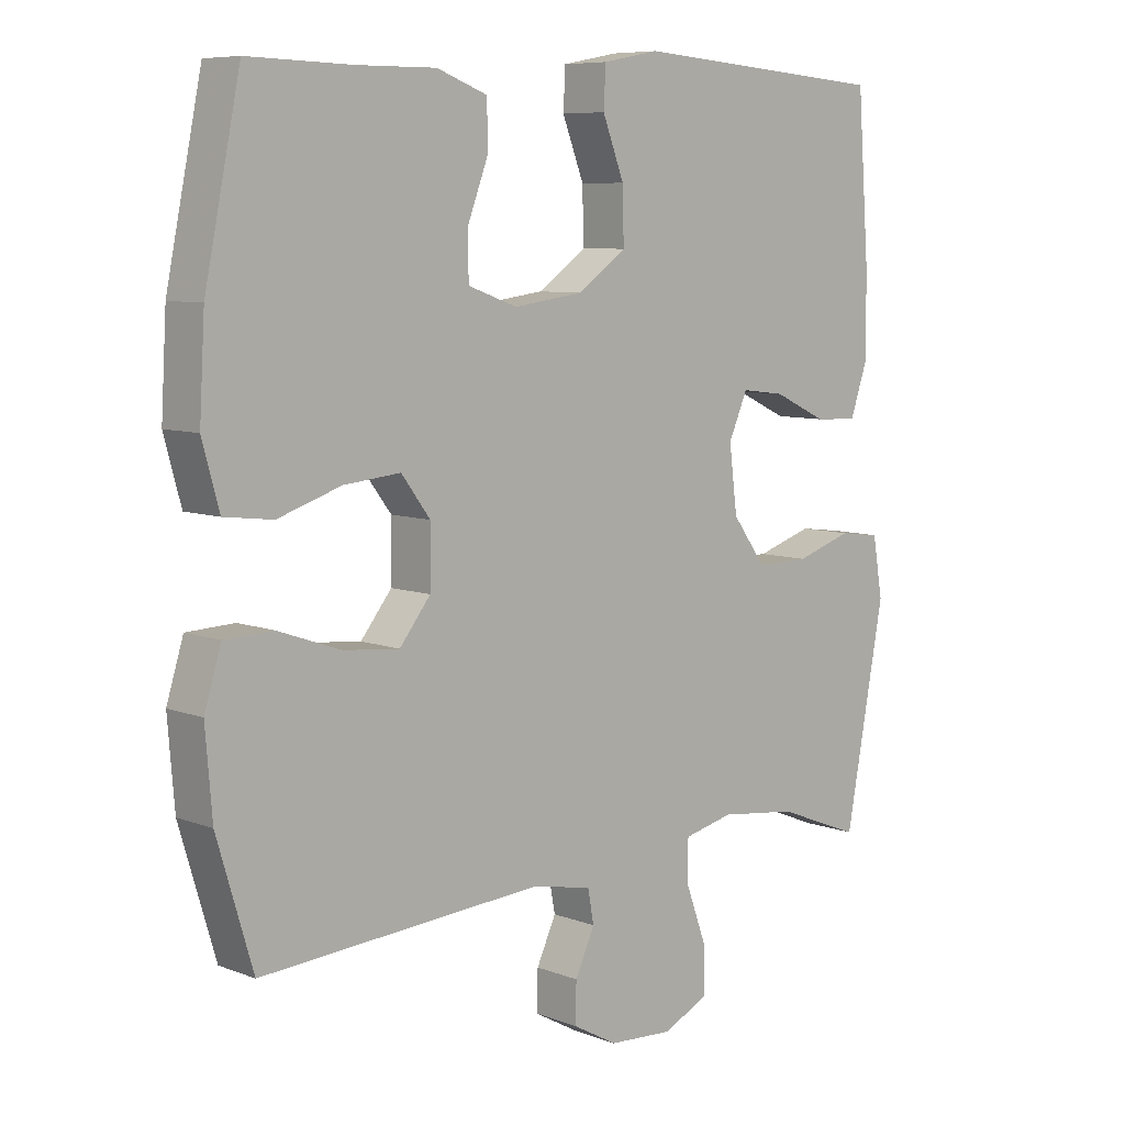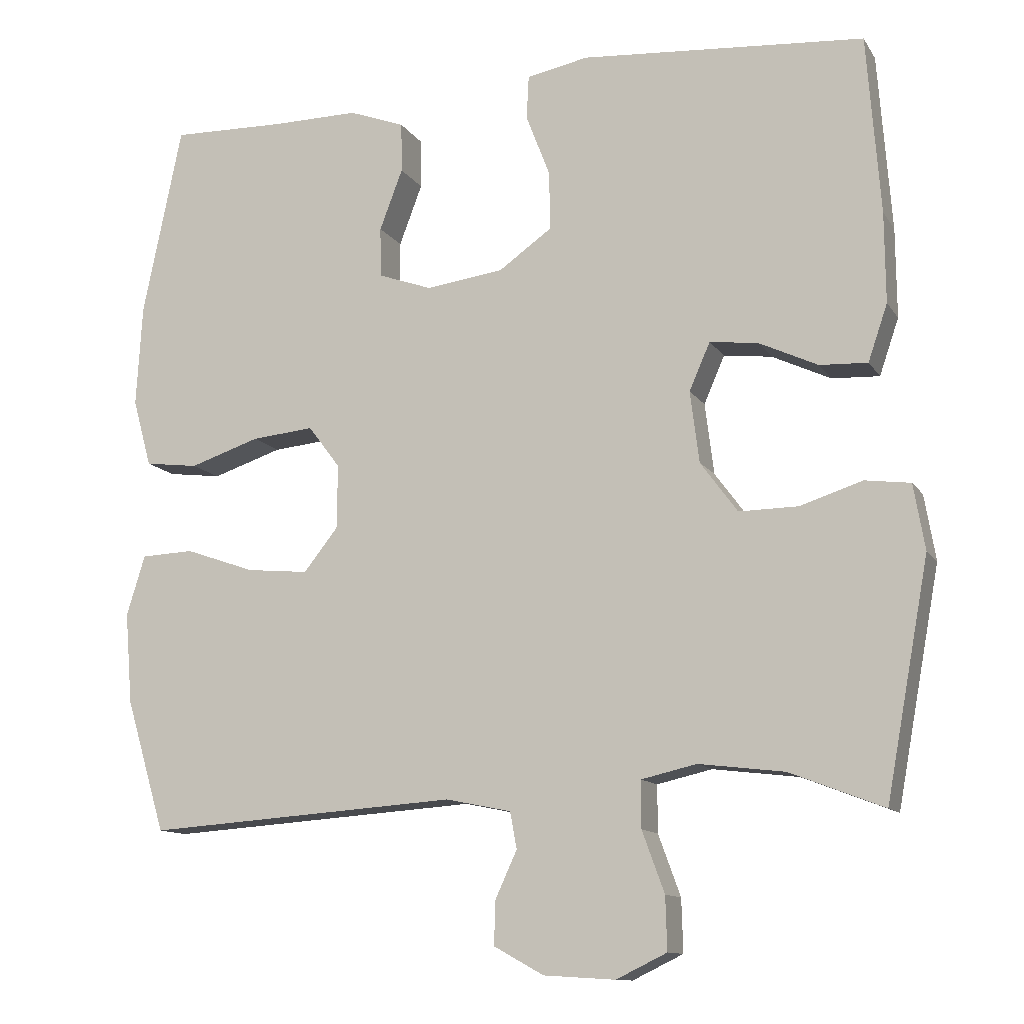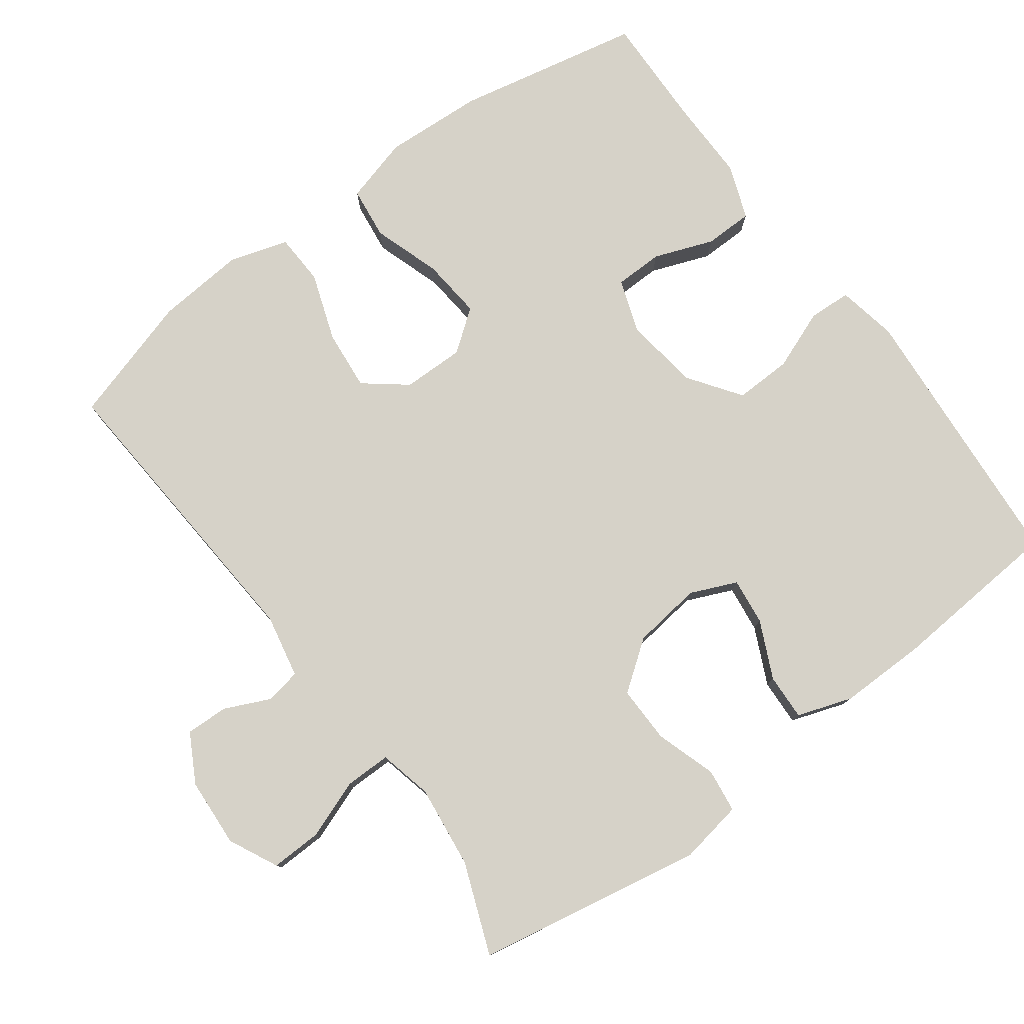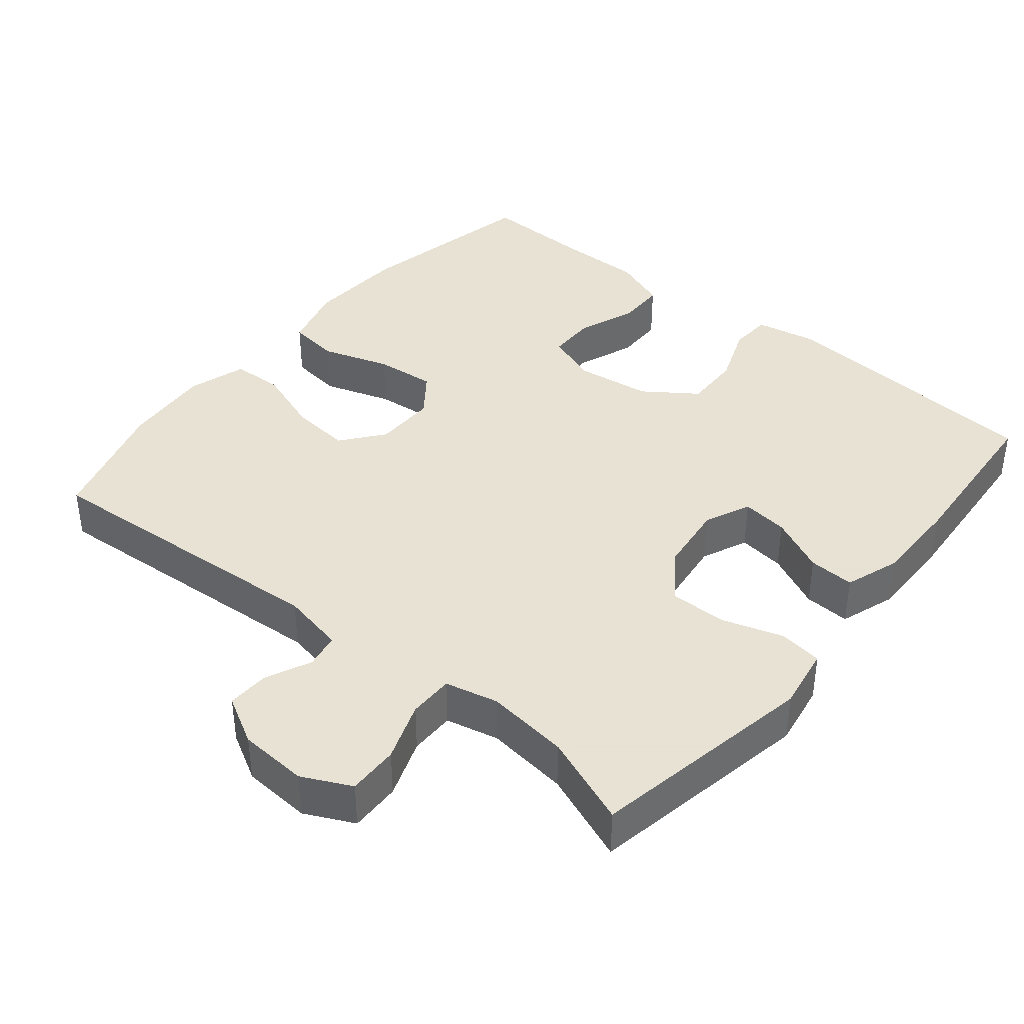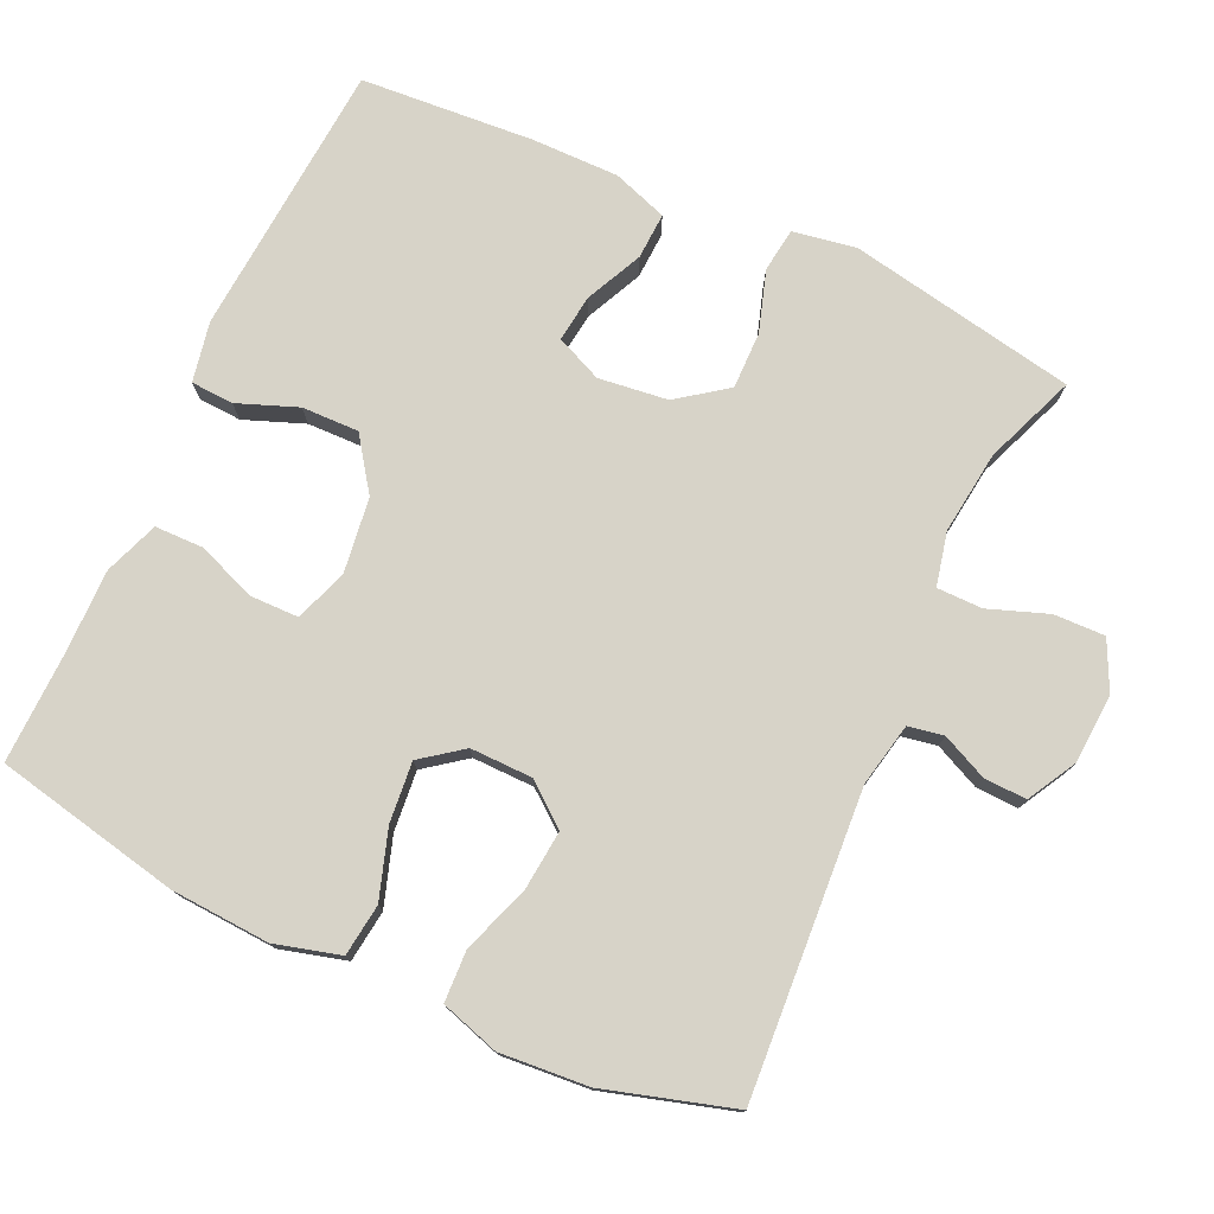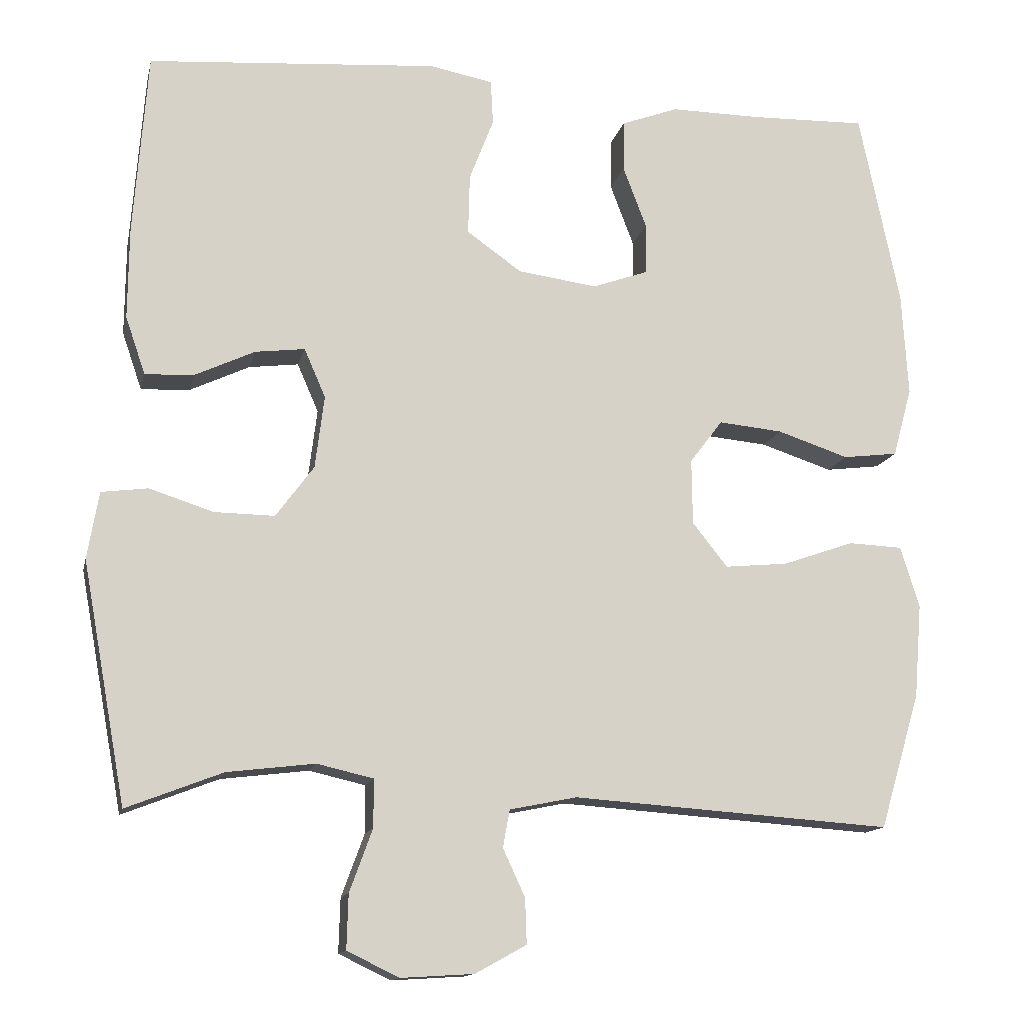
<metadata>
{"format":"obj","ext":"obj","renderer":"f3d","projection":"perspective","resolution":1024,"background":"white","views":[{"elev":7.7,"azim":136.7,"up":"+Z"},{"elev":-11.9,"azim":-159.5,"up":"+Z"},{"elev":78.4,"azim":-126.6,"up":"+Y"},{"elev":39.7,"azim":-140.6,"up":"+Y"},{"elev":76.7,"azim":114.8,"up":"+Y"},{"elev":-13.6,"azim":-12.3,"up":"+Z"}]}
</metadata>
<code>
v -0.5 0.07 -0.5
v -0.558 0.07 -0.185
v -0.543 0.07 -0.097
v -0.482 0.07 -0.089
v -0.398 0.07 -0.116
v -0.319 0.07 -0.117
v -0.269 0.07 -0.049
v -0.257 0.07 0.047
v -0.285 0.07 0.111
v -0.35 0.07 0.103
v -0.429 0.07 0.066
v -0.493 0.07 0.063
v -0.519 0.07 0.139
v -0.518 0.07 0.26
v -0.5 0.07 0.5
v -0.118 0.07 0.529
v -0.035 0.07 0.513
v -0.032 0.07 0.454
v -0.064 0.07 0.371
v -0.066 0.07 0.292
v 0.006 0.07 0.241
v 0.11 0.07 0.227
v 0.183 0.07 0.253
v 0.184 0.07 0.32
v 0.153 0.07 0.402
v 0.154 0.07 0.469
v 0.229 0.07 0.497
v 0.346 0.07 0.496
v 0.5 0.07 0.5
v 0.553 0.07 0.243
v 0.561 0.07 0.106
v 0.536 0.07 0.015
v 0.464 0.07 0.006
v 0.37 0.07 0.037
v 0.286 0.07 0.045
v 0.243 0.07 -0.012
v 0.244 0.07 -0.098
v 0.29 0.07 -0.156
v 0.373 0.07 -0.148
v 0.467 0.07 -0.115
v 0.538 0.07 -0.118
v 0.563 0.07 -0.199
v 0.553 0.07 -0.322
v 0.5 0.07 -0.5
v 0.08 0.07 -0.471
v -0.008 0.07 -0.489
v -0.017 0.07 -0.538
v 0.012 0.07 -0.601
v 0.014 0.07 -0.66
v -0.053 0.07 -0.697
v -0.149 0.07 -0.703
v -0.217 0.07 -0.67
v -0.215 0.07 -0.599
v -0.185 0.07 -0.517
v -0.185 0.07 -0.454
v -0.259 0.07 -0.437
v -0.374 0.07 -0.451
v -0.5 0 -0.5
v -0.558 0 -0.185
v -0.543 0 -0.097
v -0.482 0 -0.089
v -0.398 0 -0.116
v -0.319 0 -0.117
v -0.269 0 -0.049
v -0.257 0 0.047
v -0.285 0 0.111
v -0.35 0 0.103
v -0.429 0 0.066
v -0.493 0 0.063
v -0.519 0 0.139
v -0.518 0 0.26
v -0.5 0 0.5
v -0.118 0 0.529
v -0.035 0 0.513
v -0.032 0 0.454
v -0.064 0 0.371
v -0.066 0 0.292
v 0.006 0 0.241
v 0.11 0 0.227
v 0.183 0 0.253
v 0.184 0 0.32
v 0.153 0 0.402
v 0.154 0 0.469
v 0.229 0 0.497
v 0.346 0 0.496
v 0.5 0 0.5
v 0.553 0 0.243
v 0.561 0 0.106
v 0.536 0 0.015
v 0.464 0 0.006
v 0.37 0 0.037
v 0.286 0 0.045
v 0.243 0 -0.012
v 0.244 0 -0.098
v 0.29 0 -0.156
v 0.373 0 -0.148
v 0.467 0 -0.115
v 0.538 0 -0.118
v 0.563 0 -0.199
v 0.553 0 -0.322
v 0.5 0 -0.5
v 0.08 0 -0.471
v -0.008 0 -0.489
v -0.017 0 -0.538
v 0.012 0 -0.601
v 0.014 0 -0.66
v -0.053 0 -0.697
v -0.149 0 -0.703
v -0.217 0 -0.67
v -0.215 0 -0.599
v -0.185 0 -0.517
v -0.185 0 -0.454
v -0.259 0 -0.437
v -0.374 0 -0.451
f 51 52 53 54
f 51 54 55
f 50 51 55
f 47 48 49 50
f 46 47 50 55
f 45 46 55 56
f 43 44 45 56
f 39 40 41 42
f 38 39 42 43
f 31 32 33 34
f 31 34 35
f 28 29 30 31
f 28 31 35
f 27 28 35 36
f 24 25 26 27
f 23 24 27 36
f 16 17 18 19
f 16 19 20
f 15 16 20
f 14 15 20 21
f 10 11 12 13
f 9 10 13 14
f 2 3 4 5
f 57 1 2 5
f 57 5 6
f 38 43 56 57
f 37 38 57 6
f 22 23 36 37
f 22 37 6 7
f 9 14 21 22
f 8 9 22
f 7 8 22
f 111 110 109 108
f 112 111 108
f 112 108 107
f 107 106 105 104
f 112 107 104 103
f 113 112 103 102
f 113 102 101 100
f 99 98 97 96
f 100 99 96 95
f 91 90 89 88
f 92 91 88
f 88 87 86 85
f 92 88 85
f 93 92 85 84
f 84 83 82 81
f 93 84 81 80
f 76 75 74 73
f 77 76 73
f 77 73 72
f 78 77 72 71
f 70 69 68 67
f 71 70 67 66
f 62 61 60 59
f 62 59 58 114
f 63 62 114
f 114 113 100 95
f 63 114 95 94
f 94 93 80 79
f 64 63 94 79
f 79 78 71 66
f 79 66 65
f 79 65 64
f 1 58 59 2
f 2 59 60 3
f 3 60 61 4
f 4 61 62 5
f 5 62 63 6
f 6 63 64 7
f 7 64 65 8
f 8 65 66 9
f 9 66 67 10
f 10 67 68 11
f 11 68 69 12
f 12 69 70 13
f 13 70 71 14
f 14 71 72 15
f 15 72 73 16
f 16 73 74 17
f 17 74 75 18
f 18 75 76 19
f 19 76 77 20
f 20 77 78 21
f 21 78 79 22
f 22 79 80 23
f 23 80 81 24
f 24 81 82 25
f 25 82 83 26
f 26 83 84 27
f 27 84 85 28
f 28 85 86 29
f 29 86 87 30
f 30 87 88 31
f 31 88 89 32
f 32 89 90 33
f 33 90 91 34
f 34 91 92 35
f 35 92 93 36
f 36 93 94 37
f 37 94 95 38
f 38 95 96 39
f 39 96 97 40
f 40 97 98 41
f 41 98 99 42
f 42 99 100 43
f 43 100 101 44
f 44 101 102 45
f 45 102 103 46
f 46 103 104 47
f 47 104 105 48
f 48 105 106 49
f 49 106 107 50
f 50 107 108 51
f 51 108 109 52
f 52 109 110 53
f 53 110 111 54
f 54 111 112 55
f 55 112 113 56
f 56 113 114 57
f 57 114 58 1

</code>
